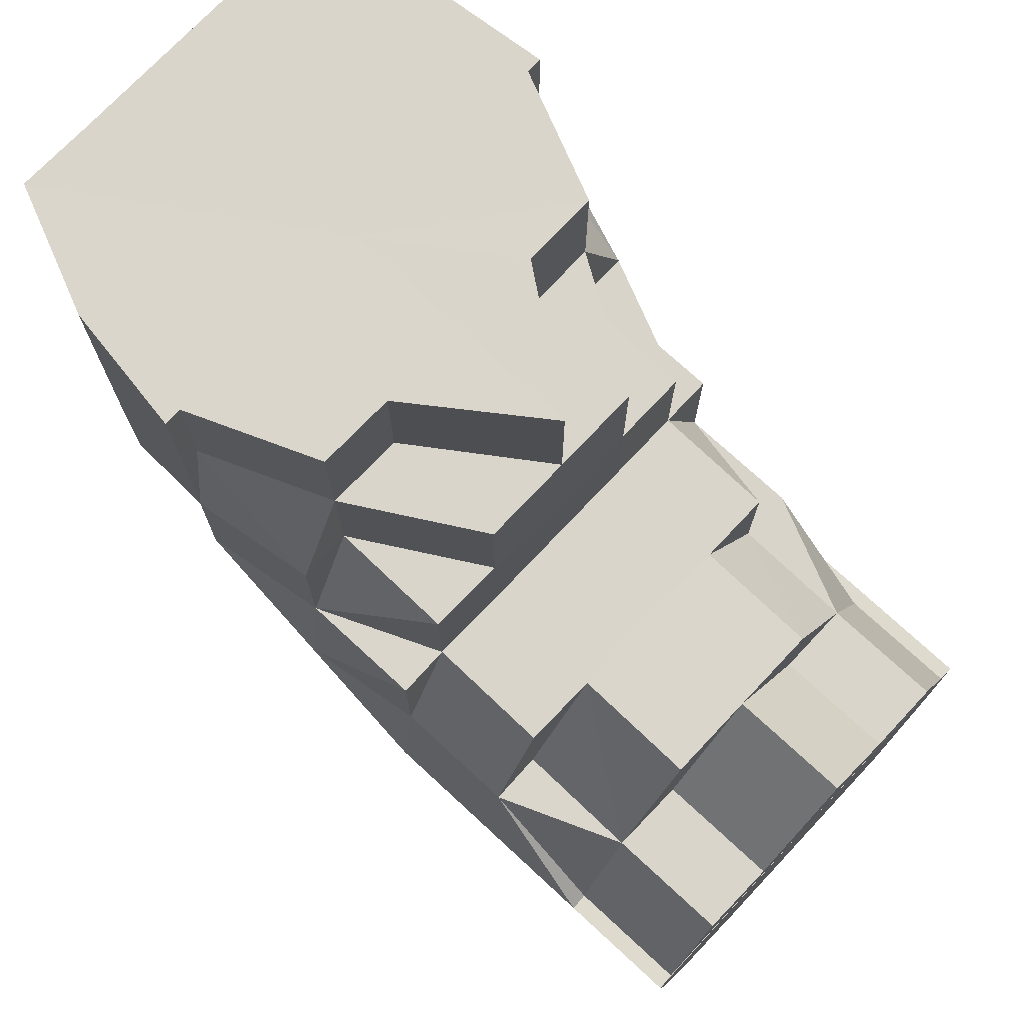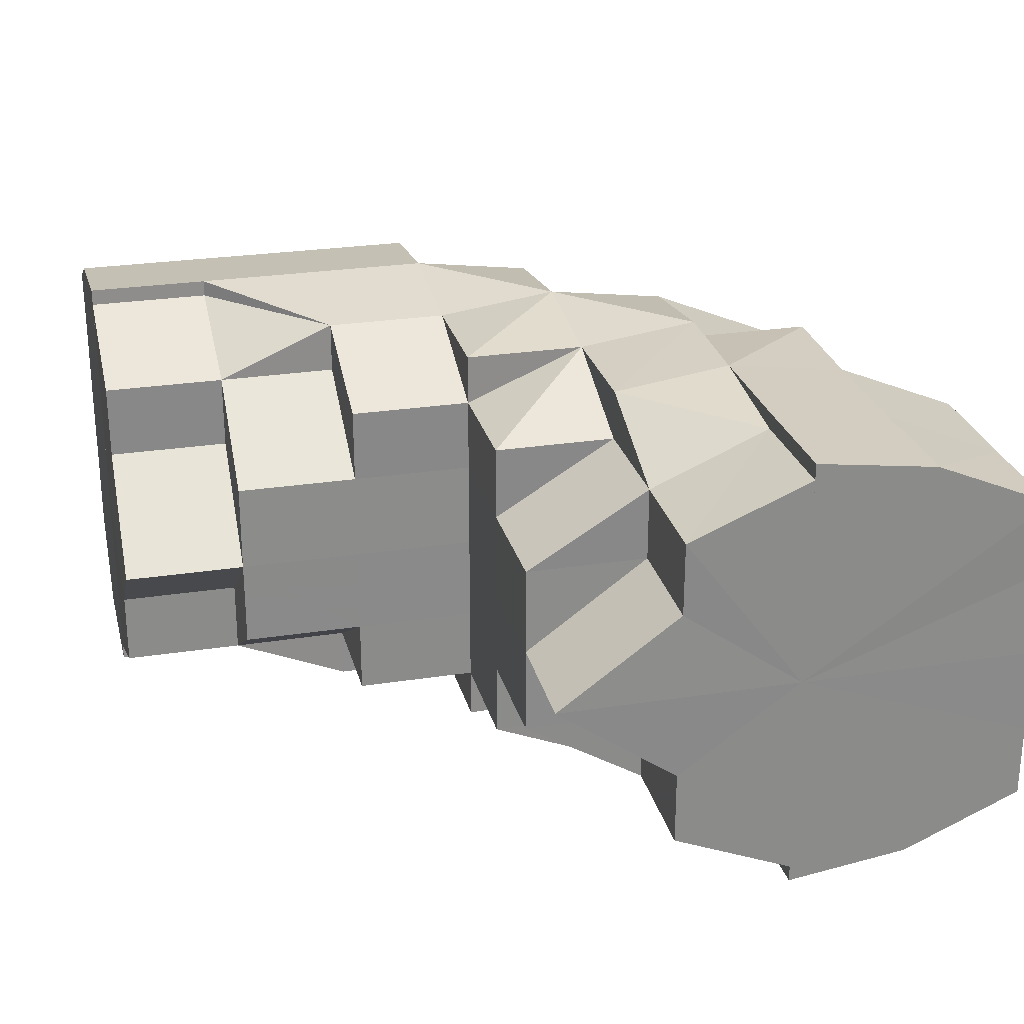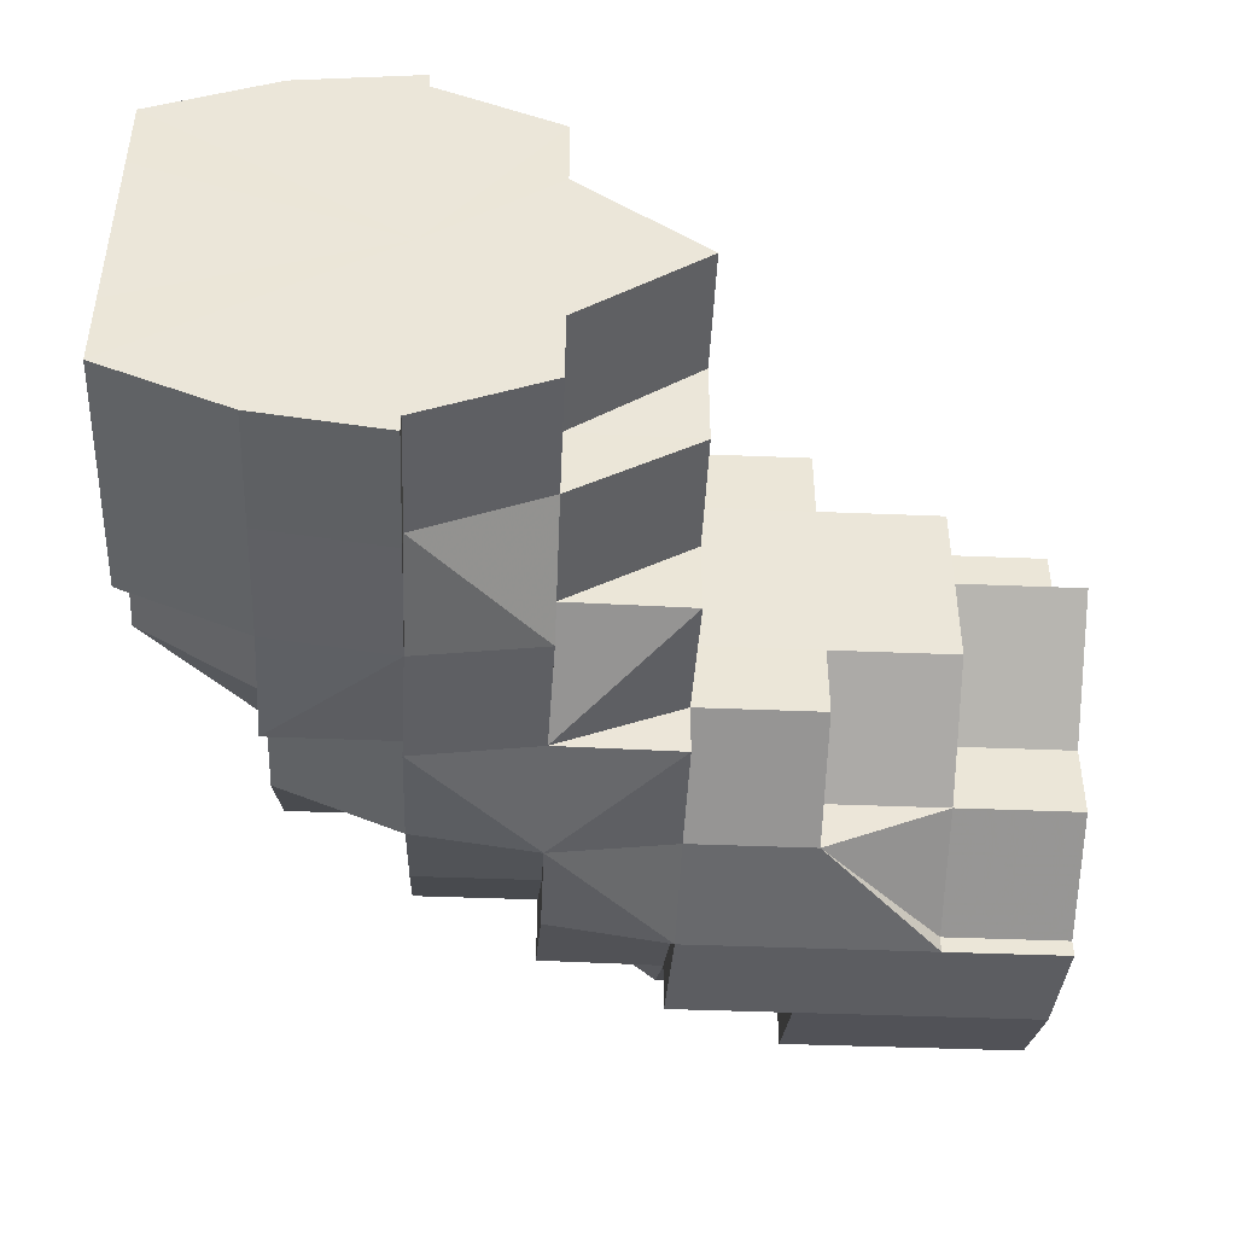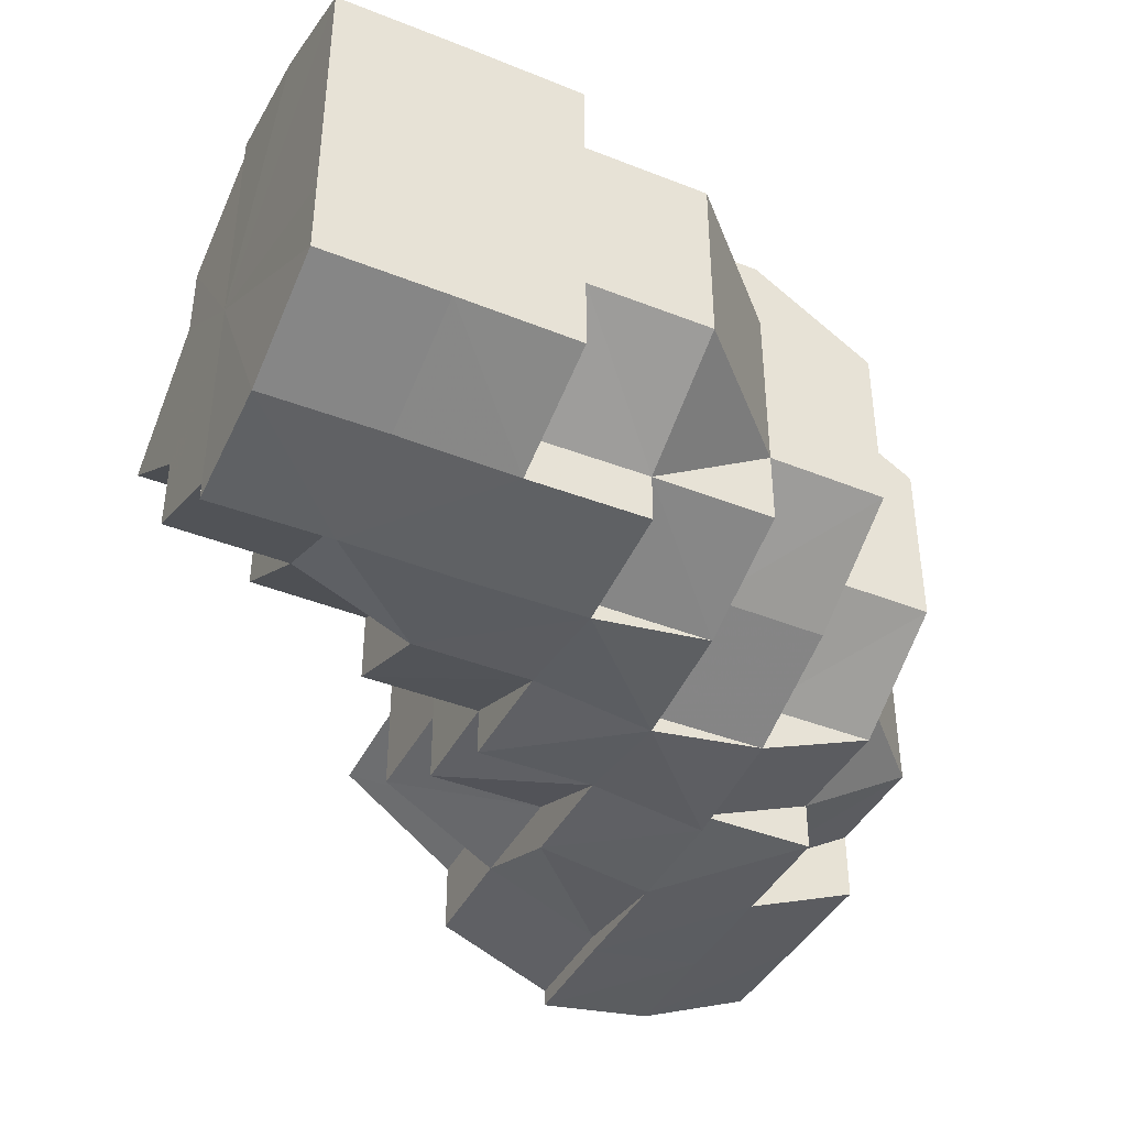
<metadata>
{"format":"obj","ext":"obj","renderer":"f3d","projection":"perspective","resolution":1024,"background":"white","views":[{"elev":74.1,"azim":-136.8,"up":"+Y"},{"elev":26.3,"azim":-103.8,"up":"+Z"},{"elev":-44.5,"azim":177.1,"up":"+Z"},{"elev":-41.2,"azim":-25.7,"up":"+Z"}]}
</metadata>
<code>
o 3758
v 2205 1891 11.57
v 2205 1891 11.57
v 2205 1891 11.56
v 2205 1891 11.56
v 2205 1891 11.56
v 2205 1891 11.56
v 2205 1891 11.56
v 2205 1891 11.55
v 2205 1891 11.56
v 2205 1891 11.56
v 2205 1891 11.56
v 2205 1891 11.56
v 2205 1891 11.55
v 2205 1891 11.55
v 2205 1891 11.55
v 2205 1891 11.55
v 2205 1891 11.56
v 2205 1891 11.55
v 2205 1891 11.55
v 2205 1891 11.55
v 2205 1891 11.55
v 2205 1891 11.56
v 2205 1891 11.55
v 2205 1891 11.55
v 2205 1891 11.55
v 2205 1891 11.55
v 2205 1891 11.55
v 2205 1891 11.55
v 2205 1891 11.55
v 2205 1891 11.55
v 2205 1891 11.55
v 2205 1891 11.55
v 2205 1891 11.55
v 2205 1891 11.55
v 2205 1891 11.56
v 2205 1891 11.56
v 2205 1891 11.56
v 2205 1891 11.56
v 2205 1891 11.55
v 2205 1891 11.56
v 2205 1891 11.57
v 2205 1891 11.56
v 2205 1891 11.56
v 2205 1891 11.56
v 2205 1891 11.55
v 2205 1891 11.55
v 2205 1891 11.55
v 2205 1891 11.55
v 2205 1891 11.56
v 2205 1891 11.57
v 2205 1891 11.56
v 2205 1891 11.56
v 2205 1891 11.55
v 2205 1891 11.56
v 2205 1891 11.55
v 2205 1891 11.56
v 2205 1891 11.56
v 2205 1891 11.56
v 2205 1891 11.57
v 2205 1891 11.57
v 2205 1891 11.57
v 2205 1891 11.56
v 2205 1891 11.58
v 2205 1891 11.58
v 2205 1891 11.58
v 2205 1891 11.58
v 2205 1891 11.58
v 2205 1891 11.57
v 2205 1891 11.58
v 2205 1891 11.58
v 2205 1891 11.58
v 2205 1891 11.59
v 2205 1891 11.56
v 2205 1891 11.57
v 2205 1891 11.56
v 2205 1891 11.56
v 2205 1891 11.56
v 2205 1891 11.57
v 2205 1891 11.56
v 2205 1891 11.56
v 2205 1891 11.57
v 2205 1891 11.55
v 2205 1891 11.56
v 2205 1891 11.58
v 2205 1891 11.58
v 2205 1891 11.58
v 2205 1891 11.57
v 2205 1891 11.58
v 2205 1891 11.58
v 2205 1891 11.58
v 2205 1891 11.58
v 2205 1891 11.58
v 2205 1891 11.59
v 2205 1891 11.58
v 2205 1891 11.59
v 2205 1891 11.58
v 2205 1891 11.59
v 2205 1891 11.59
v 2205 1891 11.59
v 2205 1891 11.59
v 2205 1891 11.59
v 2205 1891 11.59
v 2205 1891 11.59
v 2205 1891 11.58
v 2205 1891 11.59
v 2205 1891 11.59
v 2205 1891 11.59
v 2205 1891 11.59
v 2205 1891 11.59
v 2205 1891 11.59
v 2205 1891 11.58
v 2205 1891 11.59
v 2205 1891 11.58
v 2205 1891 11.57
v 2205 1891 11.57
v 2205 1891 11.58
v 2205 1891 11.57
v 2205 1891 11.58
v 2205 1891 11.58
v 2205 1891 11.58
v 2205 1891 11.58
v 2205 1891 11.58
v 2205 1891 11.58
v 2205 1891 11.58
v 2205 1891 11.56
v 2205 1891 11.57
v 2205 1891 11.57
v 2205 1891 11.56
v 2205 1891 11.56
v 2205 1891 11.55
v 2205 1891 11.56
v 2205 1891 11.56
v 2205 1891 11.56
v 2205 1891 11.55
v 2205 1891 11.55
v 2205 1891 11.55
v 2205 1891 11.55
v 2205 1891 11.55
v 2205 1891 11.55
v 2205 1891 11.55
v 2205 1891 11.55
v 2205 1891 11.55
v 2205 1891 11.55
v 2205 1891 11.55
v 2205 1891 11.56
v 2205 1891 11.55
v 2205 1891 11.56
v 2205 1891 11.56
v 2205 1891 11.56
v 2205 1891 11.57
v 2205 1891 11.56
v 2205 1891 11.55
v 2205 1891 11.56
v 2205 1891 11.56
v 2205 1891 11.56
v 2205 1891 11.56
v 2205 1891 11.55
v 2205 1891 11.55
v 2205 1891 11.55
v 2205 1891 11.55
v 2205 1891 11.55
v 2205 1891 11.55
v 2205 1891 11.56
v 2205 1891 11.56
v 2205 1891 11.55
v 2205 1891 11.55
v 2205 1891 11.55
v 2205 1891 11.56
v 2205 1891 11.55
v 2205 1891 11.55
v 2205 1891 11.55
v 2205 1891 11.56
v 2205 1891 11.55
v 2205 1891 11.55
v 2205 1891 11.55
v 2205 1891 11.56
v 2205 1891 11.56
v 2205 1891 11.56
v 2205 1891 11.56
v 2205 1891 11.55
v 2205 1891 11.55
v 2205 1891 11.55
v 2205 1891 11.56
v 2205 1891 11.56
v 2205 1891 11.56
v 2205 1891 11.56
v 2205 1891 11.56
v 2205 1891 11.55
v 2205 1891 11.55
v 2205 1891 11.55
v 2205 1891 11.55
v 2205 1891 11.55
v 2205 1891 11.55
v 2205 1891 11.56
v 2205 1891 11.56
v 2205 1891 11.56
v 2205 1891 11.57
v 2205 1891 11.57
v 2205 1891 11.57
v 2205 1891 11.57
v 2205 1891 11.58
v 2205 1891 11.58
v 2205 1891 11.58
v 2205 1891 11.58
v 2205 1891 11.58
v 2205 1891 11.58
v 2205 1891 11.58
v 2205 1891 11.58
v 2205 1891 11.59
v 2205 1891 11.58
v 2205 1891 11.58
v 2205 1891 11.58
v 2205 1891 11.59
v 2205 1891 11.59
v 2205 1891 11.59
v 2205 1891 11.59
v 2205 1891 11.59
v 2205 1891 11.59
v 2205 1891 11.59
v 2205 1891 11.59
v 2205 1891 11.59
v 2205 1891 11.59
v 2205 1891 11.59
v 2205 1891 11.58
v 2205 1891 11.59
v 2205 1891 11.59
v 2205 1891 11.58
v 2205 1891 11.58
v 2205 1891 11.58
v 2205 1891 11.58
v 2205 1891 11.59
v 2205 1891 11.59
v 2205 1891 11.59
v 2205 1891 11.59
v 2205 1891 11.59
v 2205 1891 11.59
v 2205 1891 11.59
v 2205 1891 11.58
v 2205 1891 11.58
v 2205 1891 11.59
v 2205 1891 11.58
v 2205 1891 11.58
v 2205 1891 11.59
v 2205 1891 11.59
v 2205 1891 11.59
v 2205 1891 11.58
v 2205 1891 11.58
v 2205 1891 11.58
v 2205 1891 11.58
v 2205 1891 11.58
v 2205 1891 11.57
v 2205 1891 11.58
v 2205 1891 11.57
v 2205 1891 11.58
v 2205 1891 11.57
v 2205 1891 11.58
v 2205 1891 11.56
v 2205 1891 11.58
v 2205 1891 11.58
v 2205 1891 11.58
v 2205 1891 11.57
v 2205 1891 11.58
v 2205 1891 11.58
v 2205 1891 11.58
v 2205 1891 11.58
v 2205 1891 11.58
v 2205 1891 11.59
v 2205 1891 11.58
v 2205 1891 11.59
v 2205 1891 11.59
v 2205 1891 11.58
v 2205 1891 11.58
v 2205 1891 11.58
v 2205 1891 11.58
v 2205 1891 11.58
v 2205 1891 11.58
v 2205 1891 11.59
v 2205 1891 11.59
v 2205 1891 11.59
v 2205 1891 11.58
v 2205 1891 11.59
v 2205 1891 11.59
v 2205 1891 11.59
v 2205 1891 11.58
v 2205 1891 11.59
v 2205 1891 11.58
v 2205 1891 11.58
v 2205 1891 11.58
v 2205 1891 11.59
v 2205 1891 11.58
v 2205 1891 11.58
v 2205 1891 11.58
v 2205 1891 11.59
v 2205 1891 11.59
v 2205 1891 11.59
v 2205 1891 11.59
v 2205 1891 11.59
v 2205 1891 11.59
v 2205 1891 11.58
v 2205 1891 11.58
v 2205 1891 11.58
v 2205 1891 11.56
v 2205 1891 11.56
v 2205 1891 11.56
v 2205 1891 11.56
v 2205 1891 11.55
v 2205 1891 11.56
v 2205 1891 11.56
v 2205 1891 11.56
v 2205 1891 11.56
v 2205 1891 11.57
v 2205 1891 11.57
v 2205 1891 11.58
v 2205 1891 11.58
v 2205 1891 11.58
v 2205 1891 11.58
v 2205 1891 11.56
v 2205 1891 11.56
v 2205 1891 11.56
v 2205 1891 11.55
v 2205 1891 11.56
v 2205 1891 11.56
v 2205 1891 11.56
v 2205 1891 11.56
v 2205 1891 11.55
v 2205 1891 11.57
v 2205 1891 11.58
v 2205 1891 11.57
v 2205 1891 11.58
v 2205 1891 11.57
v 2205 1891 11.56
v 2205 1891 11.56
v 2205 1891 11.56
v 2205 1891 11.56
v 2205 1891 11.56
v 2205 1891 11.56
v 2205 1891 11.56
v 2205 1891 11.56
v 2205 1891 11.55
v 2205 1891 11.56
v 2205 1891 11.56
v 2205 1891 11.56
v 2205 1891 11.56
v 2205 1891 11.56
v 2205 1891 11.56
v 2205 1891 11.57
v 2205 1891 11.56
v 2205 1891 11.58
v 2205 1891 11.57
v 2205 1891 11.57
v 2205 1891 11.56
v 2205 1891 11.56
v 2205 1891 11.58
v 2205 1891 11.58
v 2205 1891 11.58
v 2205 1891 11.59
v 2205 1891 11.58
v 2205 1891 11.58
v 2205 1891 11.58
v 2205 1891 11.57
v 2205 1891 11.57
v 2205 1891 11.58
v 2205 1891 11.58
v 2205 1891 11.56
v 2205 1891 11.55
v 2205 1891 11.56
v 2205 1891 11.56
v 2205 1891 11.55
v 2205 1891 11.55
v 2205 1891 11.56
v 2205 1891 11.55
v 2205 1891 11.55
v 2205 1891 11.55
v 2205 1891 11.56
v 2205 1891 11.56
v 2205 1891 11.56
v 2205 1891 11.56
v 2205 1891 11.55
v 2205 1891 11.56
v 2205 1891 11.55
v 2205 1891 11.56
v 2205 1891 11.56
v 2205 1891 11.57
v 2205 1891 11.57
v 2205 1891 11.58
v 2205 1891 11.58
v 2205 1891 11.58
v 2205 1891 11.59
v 2205 1891 11.59
v 2205 1891 11.59
v 2205 1891 11.58
v 2205 1891 11.58
v 2205 1891 11.58
v 2205 1891 11.58
v 2205 1891 11.59
v 2205 1891 11.58
v 2205 1891 11.59
v 2205 1891 11.58
v 2205 1891 11.58
v 2205 1891 11.59
v 2205 1891 11.58
v 2205 1891 11.57
v 2205 1891 11.58
v 2205 1891 11.56
v 2205 1891 11.56
v 2205 1891 11.56
v 2205 1891 11.57
v 2205 1891 11.57
v 2205 1891 11.57
v 2205 1891 11.58
v 2205 1891 11.58
v 2205 1891 11.58
v 2205 1891 11.58
v 2205 1891 11.58
v 2205 1891 11.58
v 2205 1891 11.58
v 2205 1891 11.58
v 2205 1891 11.59
v 2205 1891 11.59
v 2205 1891 11.59
v 2205 1891 11.59
v 2205 1891 11.59
v 2205 1891 11.59
v 2205 1891 11.58
v 2205 1891 11.59
v 2205 1891 11.59
v 2205 1891 11.56
v 2205 1891 11.55
v 2205 1891 11.55
v 2205 1891 11.56
v 2205 1891 11.56
v 2205 1891 11.56
v 2205 1891 11.55
v 2205 1891 11.55
v 2205 1891 11.55
v 2205 1891 11.55
v 2205 1891 11.56
v 2205 1891 11.55
v 2205 1891 11.55
v 2205 1891 11.55
v 2205 1891 11.56
v 2205 1891 11.58
v 2205 1891 11.58
v 2205 1891 11.58
v 2205 1891 11.58
v 2205 1891 11.59
v 2205 1891 11.55
v 2205 1891 11.55
v 2205 1891 11.55
v 2205 1891 11.59
v 2205 1891 11.59
v 2205 1891 11.59
v 2205 1891 11.55
v 2205 1891 11.55
v 2205 1891 11.56
v 2205 1891 11.55
v 2205 1891 11.55
v 2205 1891 11.58
v 2205 1891 11.59
v 2205 1891 11.59
v 2205 1891 11.59
v 2205 1891 11.59
v 2205 1891 11.59
v 2205 1891 11.59
v 2205 1891 11.59
v 2205 1891 11.59
v 2205 1891 11.59
v 2205 1891 11.59
v 2205 1891 11.55
v 2205 1891 11.55
v 2205 1891 11.55
v 2205 1891 11.58
v 2205 1891 11.58
v 2205 1891 11.58
v 2205 1891 11.55
v 2205 1891 11.56
v 2205 1891 11.56
v 2205 1891 11.56
v 2205 1891 11.56
v 2205 1891 11.58
v 2205 1891 11.58
v 2205 1891 11.58
v 2205 1891 11.58
v 2205 1891 11.59
v 2205 1891 11.59
v 2205 1891 11.58
v 2205 1891 11.58
v 2205 1891 11.59
v 2205 1891 11.59
v 2205 1891 11.59
v 2205 1891 11.59
v 2205 1891 11.59
v 2205 1891 11.59
v 2205 1891 11.59
v 2205 1891 11.59
v 2205 1891 11.59
v 2205 1891 11.59
v 2205 1891 11.58
v 2205 1891 11.56
v 2205 1891 11.56
v 2205 1891 11.56
v 2205 1891 11.56
v 2205 1891 11.55
v 2205 1891 11.56
v 2205 1891 11.56
v 2205 1891 11.56
v 2205 1891 11.56
v 2205 1891 11.57
v 2205 1891 11.59
v 2205 1891 11.58
v 2205 1891 11.58
v 2205 1891 11.58
v 2205 1891 11.58
v 2205 1891 11.56
v 2205 1891 11.56
v 2205 1891 11.56
v 2205 1891 11.56
v 2205 1891 11.57
v 2205 1891 11.57
v 2205 1891 11.56
v 2205 1891 11.57
v 2205 1891 11.56
v 2205 1891 11.58
v 2205 1891 11.55
v 2205 1891 11.58
v 2205 1891 11.59
v 2205 1891 11.59
v 2205 1891 11.58
v 2205 1891 11.59
v 2205 1891 11.58
v 2205 1891 11.57
v 2205 1891 11.56
v 2205 1891 11.56
v 2205 1891 11.55
f 1 2 3
f 3 4 5
f 2 4 6
f 5 7 8
f 4 7 9
f 10 11 7
f 4 12 7
f 8 13 14
f 11 15 13
f 7 13 16
f 7 17 13
f 15 18 19
f 18 20 21
f 22 20 23
f 24 21 25
f 13 25 26
f 13 24 27
f 27 28 29
f 30 31 29
f 31 32 33
f 34 28 35
f 28 36 37
f 35 36 38
f 28 39 36
f 38 40 41
f 39 42 36
f 43 42 44
f 45 39 46
f 47 48 39
f 44 49 50
f 51 52 49
f 53 51 54
f 55 54 56
f 56 57 58
f 52 59 60
f 49 60 61
f 49 62 60
f 50 60 63
f 59 64 65
f 63 65 66
f 60 65 67
f 60 68 65
f 65 69 70
f 71 70 72
f 73 74 68
f 73 75 74
f 76 77 73
f 77 78 74
f 79 73 80
f 80 73 81
f 82 83 79
f 81 74 84
f 78 85 86
f 74 87 86
f 74 86 88
f 84 86 89
f 85 90 91
f 89 92 93
f 92 94 95
f 91 96 97
f 97 98 99
f 97 99 100
f 101 100 102
f 96 103 97
f 96 104 103
f 103 105 106
f 105 107 108
f 109 108 110
f 111 112 103
f 113 111 96
f 111 112 114
f 113 111 114
f 115 113 116
f 115 113 114
f 117 115 118
f 118 119 120
f 117 121 122
f 122 123 124
f 125 115 114
f 125 126 127
f 128 125 129
f 128 125 114
f 130 128 114
f 130 128 131
f 132 131 133
f 134 131 132
f 135 136 134
f 136 137 131
f 138 137 136
f 139 136 131
f 140 141 136
f 142 141 114
f 142 143 144
f 145 142 114
f 145 142 146
f 147 145 114
f 147 145 148
f 148 149 146
f 150 147 114
f 151 148 152
f 150 147 153
f 154 153 151
f 153 155 148
f 153 148 156
f 148 146 157
f 157 146 158
f 146 159 158
f 157 158 160
f 161 160 162
f 163 164 161
f 160 144 165
f 166 167 160
f 168 166 169
f 169 170 171
f 172 173 170
f 174 175 171
f 176 172 177
f 178 177 174
f 179 177 178
f 180 160 139
f 180 139 181
f 182 180 181
f 181 165 183
f 184 183 185
f 186 184 187
f 188 182 189
f 188 190 191
f 182 192 190
f 182 193 192
f 194 195 196
f 195 197 198
f 199 200 201
f 200 202 203
f 202 204 205
f 201 206 207
f 207 208 209
f 210 211 208
f 208 212 213
f 214 213 215
f 214 215 216
f 208 214 217
f 217 214 218
f 208 219 214
f 219 220 221
f 220 222 221
f 219 221 223
f 224 220 225
f 225 223 226
f 227 228 224
f 229 230 228
f 223 231 232
f 223 232 233
f 234 223 235
f 234 235 236
f 234 236 237
f 236 235 238
f 236 238 239
f 240 236 241
f 241 238 242
f 243 244 240
f 245 246 238
f 242 247 1
f 246 248 247
f 238 247 249
f 238 250 247
f 247 2 251
f 247 252 2
f 252 253 2
f 2 253 4
f 253 12 4
f 252 254 253
f 253 255 12
f 254 255 253
f 256 254 252
f 255 257 12
f 256 258 259
f 254 260 255
f 256 260 254
f 260 261 255
f 255 261 257
f 260 262 261
f 263 262 264
f 265 256 266
f 267 268 256
f 269 270 265
f 270 271 272
f 269 273 274
f 274 275 276
f 277 267 278
f 278 279 280
f 277 281 282
f 282 283 284
f 279 285 286
f 287 286 288
f 289 290 287
f 290 291 292
f 293 294 291
f 295 296 289
f 295 297 298
f 298 299 263
f 299 300 301
f 302 303 304
f 304 305 306
f 307 308 309
f 309 310 311
f 312 313 314
f 314 315 316
f 317 257 318
f 318 319 320
f 257 319 321
f 257 322 319
f 322 323 319
f 261 322 257
f 324 323 325
f 261 326 322
f 327 328 326
f 329 330 261
f 330 331 322
f 322 332 333
f 328 334 335
f 335 336 337
f 338 337 339
f 340 341 338
f 342 343 339
f 344 345 343
f 346 347 344
f 348 346 349
f 350 349 340
f 351 352 342
f 353 354 350
f 355 354 353
f 356 357 355
f 356 358 359
f 360 361 351
f 362 363 360
f 359 363 362
f 352 364 365
f 366 367 364
f 368 365 369
f 370 371 368
f 372 373 369
f 374 375 373
f 376 374 370
f 377 378 372
f 379 380 378
f 381 382 377
f 383 384 376
f 385 386 383
f 387 386 385
f 386 384 361
f 388 389 387
f 390 389 388
f 386 391 384
f 392 391 386
f 393 392 386
f 392 394 391
f 395 396 393
f 397 398 392
f 398 399 391
f 400 397 401
f 391 402 384
f 391 403 402
f 384 402 404
f 384 404 366
f 402 405 404
f 404 405 177
f 405 406 177
f 402 407 405
f 407 406 405
f 403 407 402
f 407 408 406
f 408 153 406
f 408 409 153
f 403 410 407
f 410 408 407
f 410 411 408
f 412 410 403
f 412 413 410
f 414 412 415
f 416 150 408
f 417 416 410
f 416 150 114
f 417 416 114
f 418 417 114
f 418 417 412
f 419 418 114
f 419 418 420
f 421 420 414
f 422 419 420
f 420 423 412
f 420 412 424
f 425 422 426
f 106 420 426
f 427 428 429
f 430 431 432
f 325 433 434
f 435 436 433
f 437 438 435
f 439 440 441
f 442 443 444
f 444 445 446
f 447 448 449
f 450 451 452
f 453 454 455
f 456 457 455
f 458 459 460
f 458 461 462
f 463 464 222
f 464 465 222
f 465 466 467
f 468 467 222
f 469 470 471
f 472 473 474
f 475 476 477
f 477 478 479
f 480 481 482
f 483 484 485
f 486 487 483
f 488 489 490
f 491 492 493
f 494 495 492
f 496 497 498
f 499 500 501
f 501 502 503
f 504 505 506
f 506 507 508
f 509 510 511
f 511 512 513
f 514 515 516
f 516 517 518
f 519 520 521
f 520 522 521
f 523 519 521
f 522 524 521
f 524 30 521
f 525 523 521
f 526 525 521
f 527 526 521
f 528 529 521
f 530 528 521
f 531 530 521
f 532 531 521
f 533 532 521
f 534 533 521

</code>
